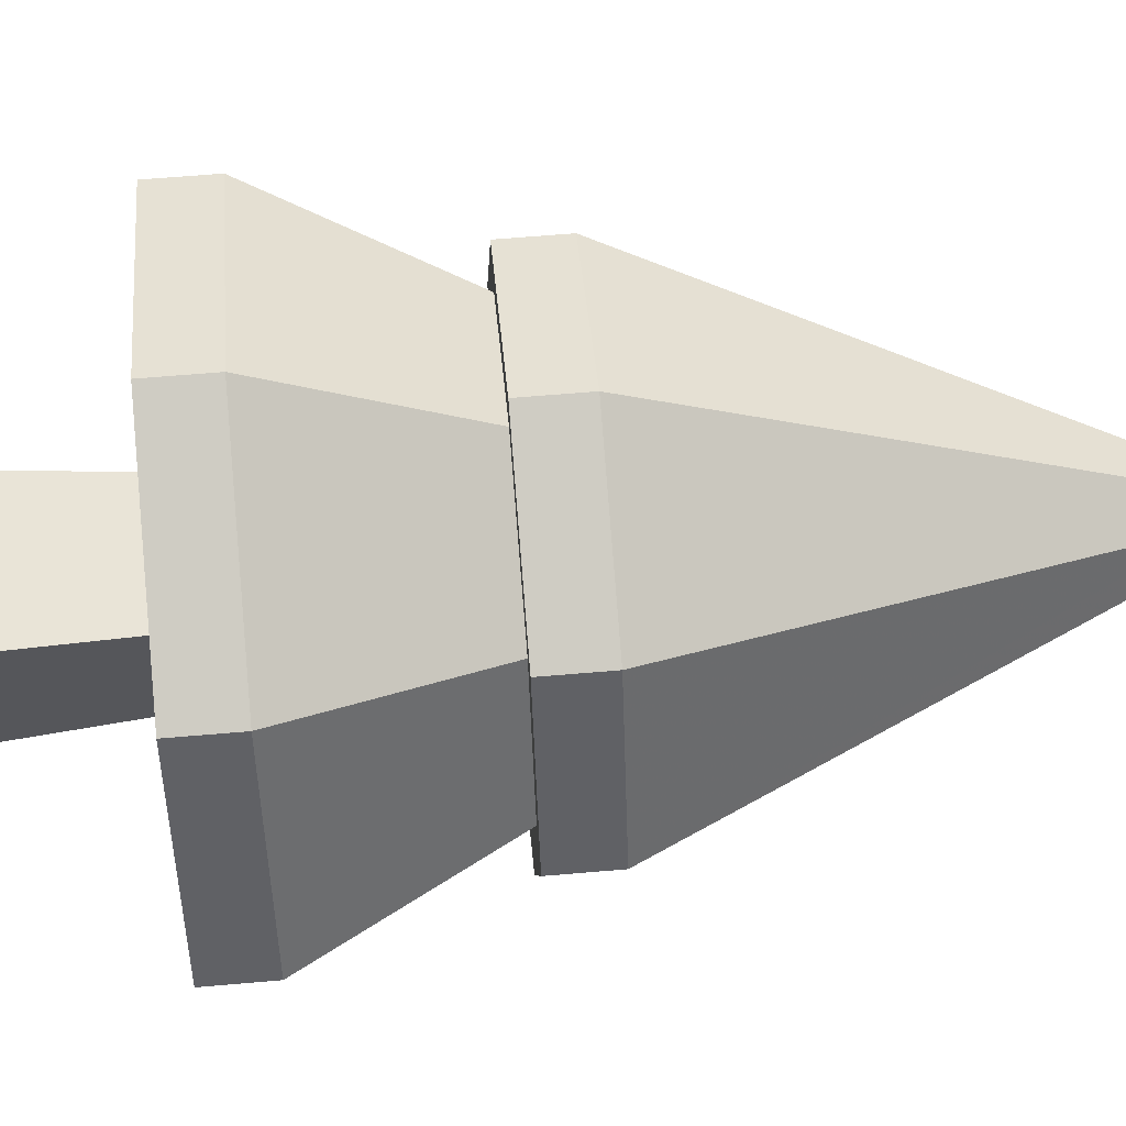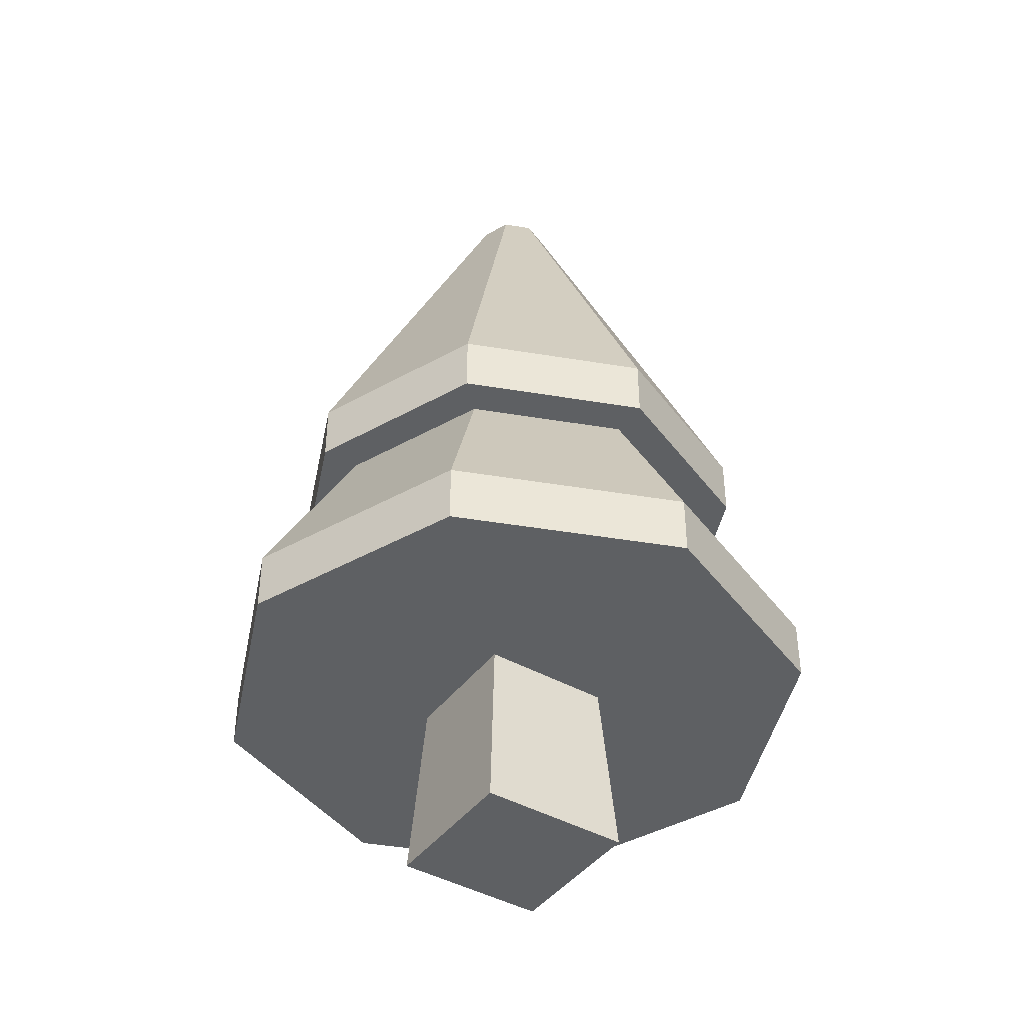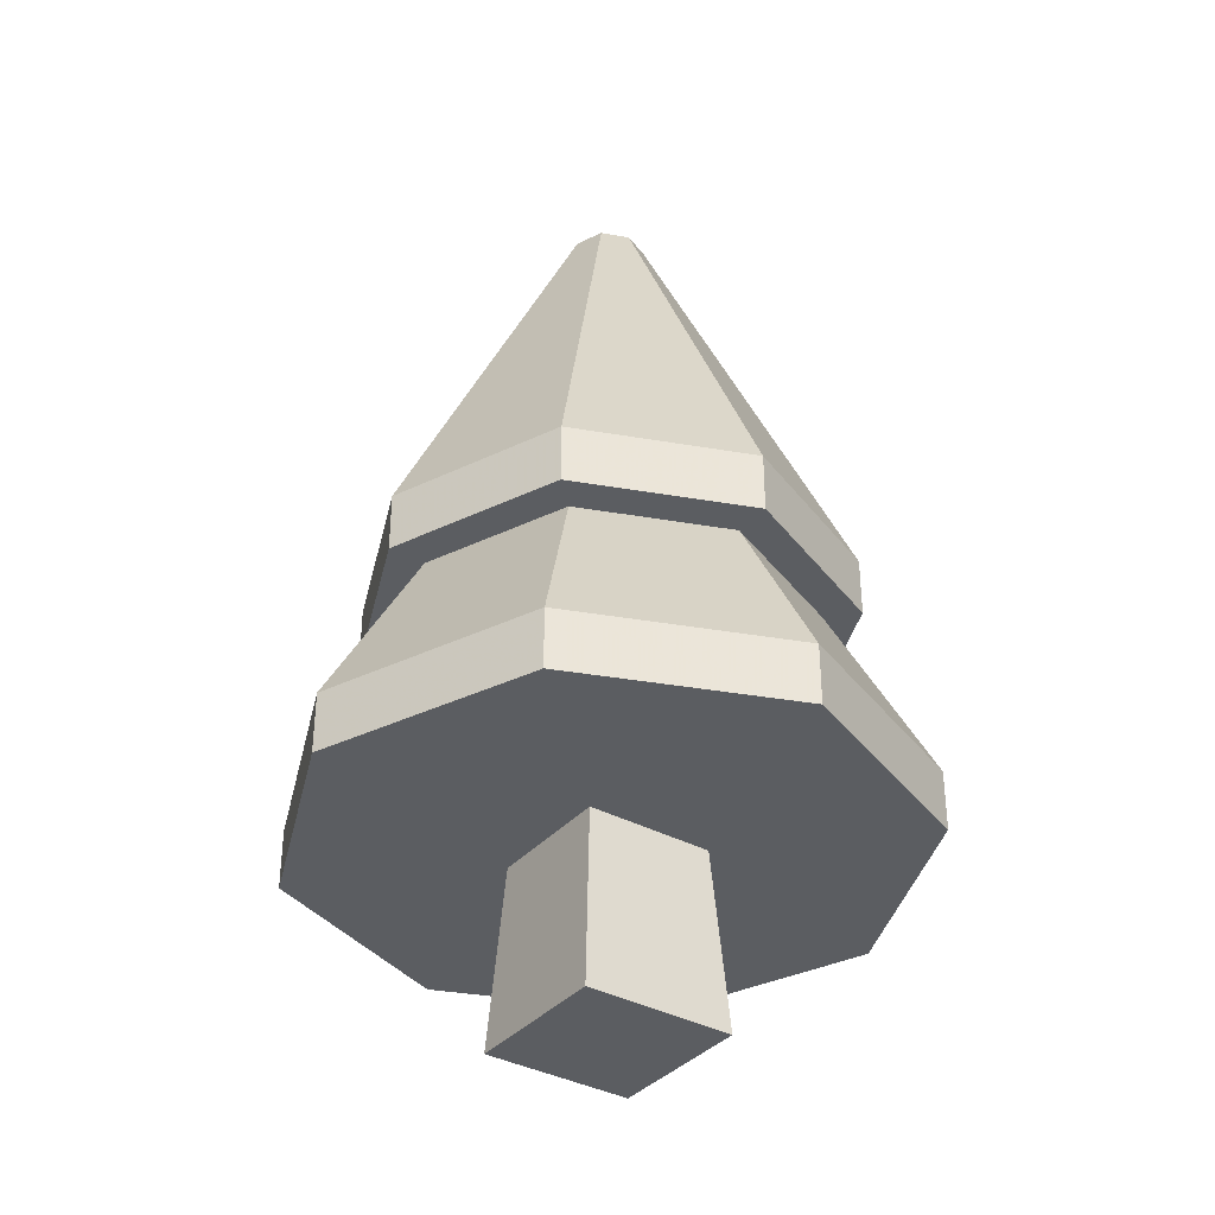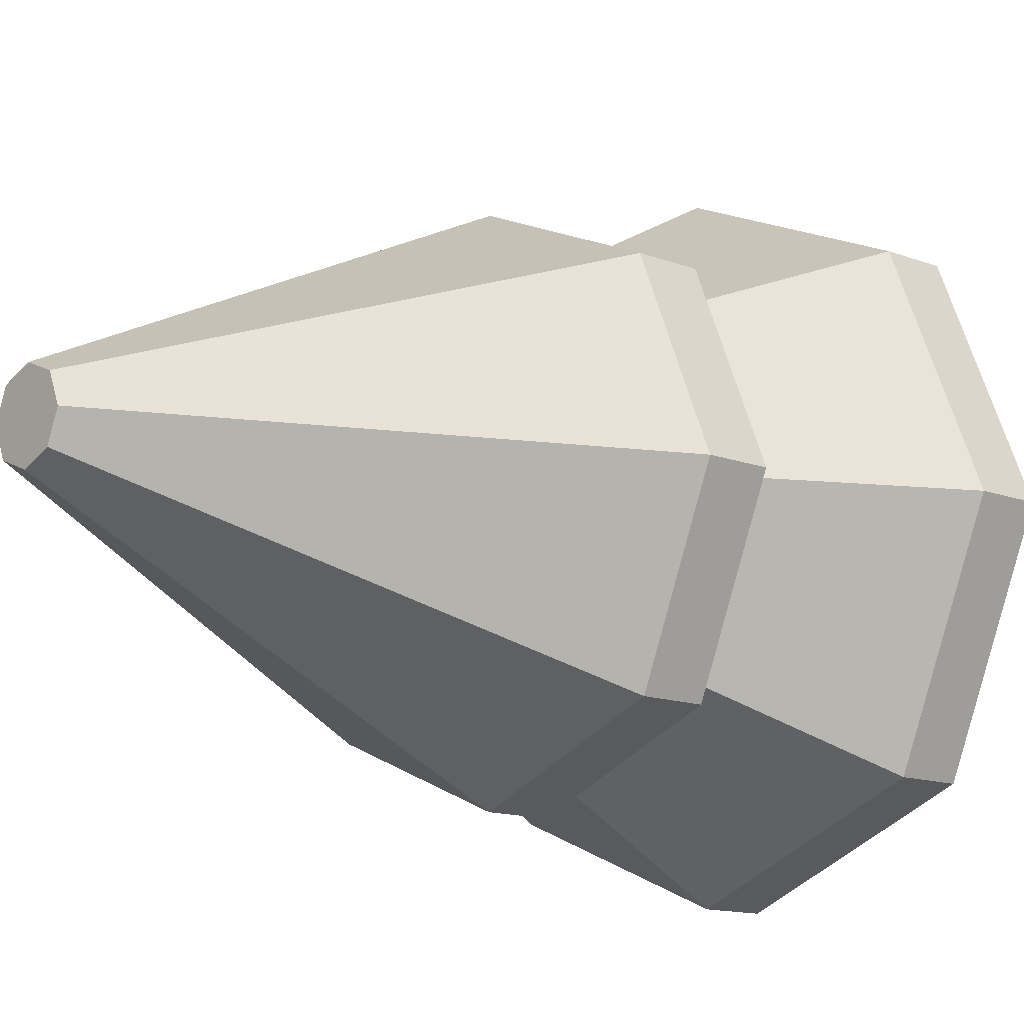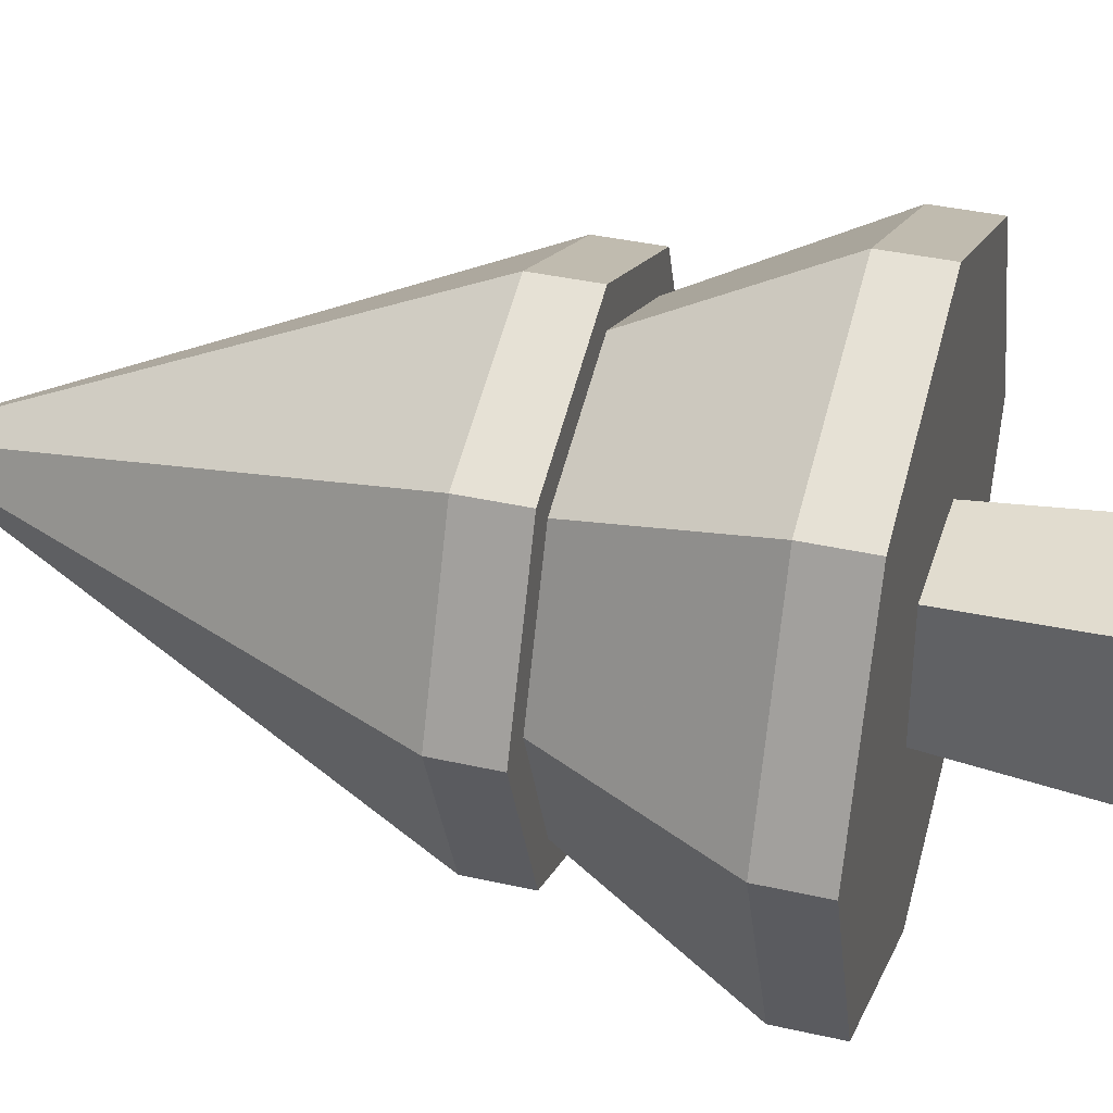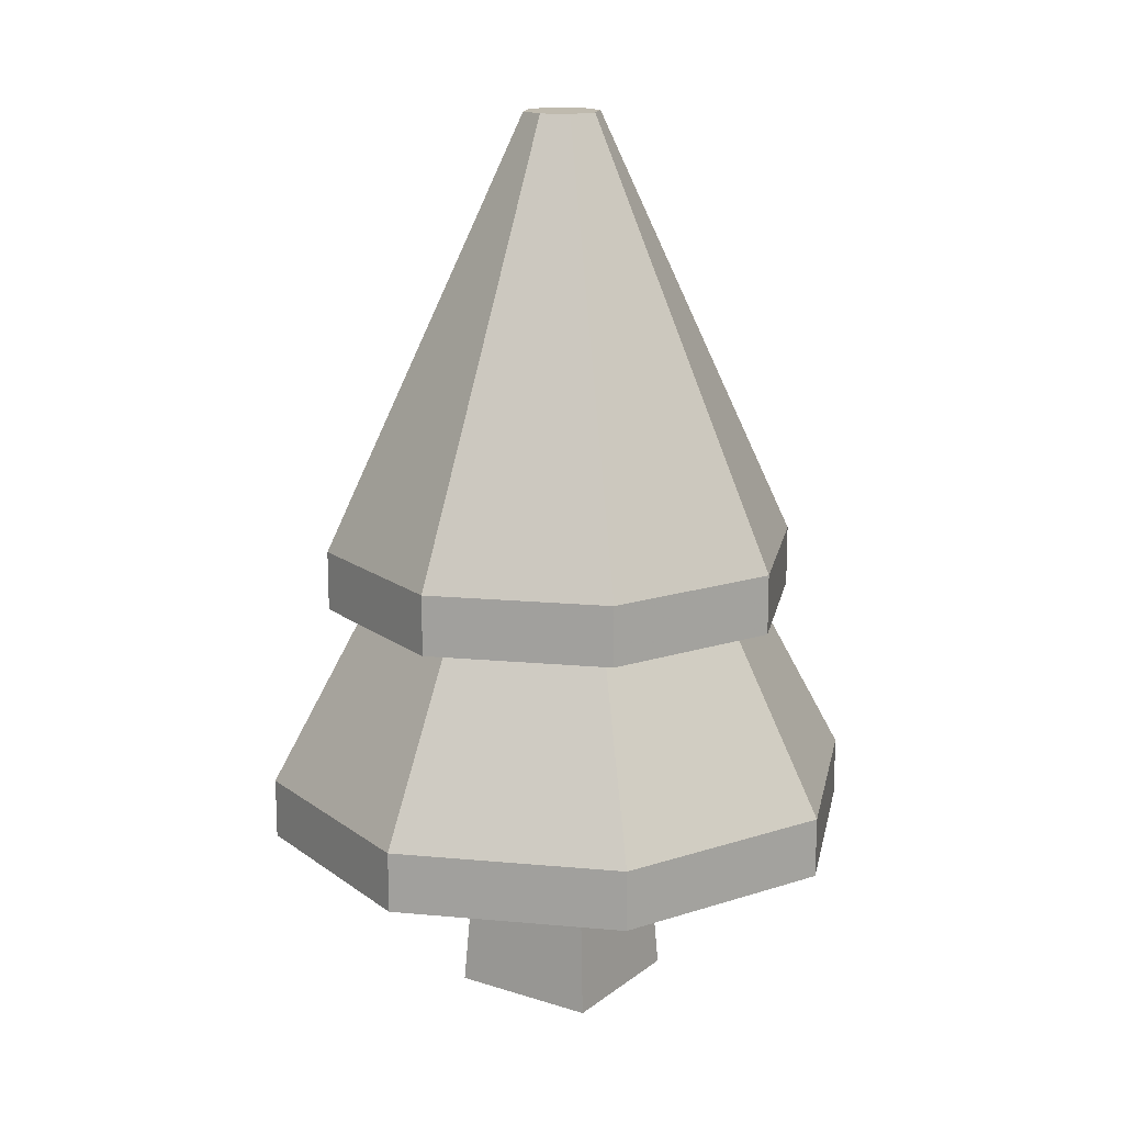
<metadata>
{"format":"obj","ext":"obj","renderer":"f3d","projection":"perspective","resolution":1024,"background":"white","views":[{"elev":62.5,"azim":85.0,"up":"+Z"},{"elev":-42.6,"azim":-123.8,"up":"+Y"},{"elev":-36.2,"azim":-125.3,"up":"+Y"},{"elev":-12.5,"azim":-132.5,"up":"+Z"},{"elev":37.0,"azim":-73.6,"up":"+Z"},{"elev":15.8,"azim":123.4,"up":"+Y"}]}
</metadata>
<code>
v 0.5421 1 0.5
v 0.5298 1 0.5298
v 0.5298 1 0.4702
v 0.5 1 0.4579
v 0.5 1 0.5421
v 0.4702 1 0.4702
v 0.4702 1 0.5298
v 0.4579 1 0.5
v 0.7632 0.5263 0.5
v 0.7632 0.4605 0.5
v 0.6861 0.5263 0.6861
v 0.6861 0.4605 0.6861
v 0.2368 0.5263 0.5
v 0.3139 0.5263 0.6861
v 0.7218 0.4605 0.5
v 0.8289 0.2632 0.5
v 0.6568 0.4605 0.6568
v 0.7326 0.2632 0.7326
v 0.2674 0.2632 0.2674
v 0.3432 0.4605 0.3432
v 0.1711 0.2632 0.5
v 0.2782 0.4605 0.5
v 0.5 0.5263 0.7632
v 0.8289 0.1974 0.5
v 0.7326 0.1974 0.7326
v 0.2674 0.1974 0.2674
v 0.5 0.1974 0.1711
v 0.5 0.2632 0.1711
v 0.7326 0.2632 0.2674
v 0.5 0.4605 0.2782
v 0.6568 0.4605 0.3432
v 0.3139 0.5263 0.3139
v 0.2674 0.2632 0.7326
v 0.3432 0.4605 0.6568
v 0.7326 0.1974 0.2674
v 0.1711 0.1974 0.5
v 0.5 0.1974 0.8289
v 0.5 0.2632 0.8289
v 0.2674 0.1974 0.7326
v 0.5699 0.1974 0.5699
v 0.5699 0.1974 0.4301
v 0.4301 0.1974 0.5699
v 0.4301 0.1974 0.4301
v 0.5 0.4605 0.2368
v 0.6861 0.4605 0.3139
v 0.5 0.5263 0.2368
v 0.6861 0.5263 0.3139
v 0.2368 0.4605 0.5
v 0.3139 0.4605 0.6861
v 0.5 0.4605 0.7218
v 0.3139 0.4605 0.3139
v 0.5 0.4605 0.7632
v 0.5822 0 0.4178
v 0.5822 0 0.5822
v 0.4178 0 0.4178
v 0.4178 0 0.5822
g detail_tree
f 3 2 1
f 2 3 4
f 2 4 5
f 5 4 6
f 5 6 7
f 7 6 8
f 11 10 9
f 10 11 12
f 14 8 13
f 8 14 7
f 17 16 15
f 16 17 18
f 21 20 19
f 20 21 22
f 5 14 23
f 14 5 7
f 2 9 1
f 9 2 11
f 18 24 16
f 24 18 25
f 19 27 26
f 27 19 28
f 30 29 28
f 29 30 31
f 13 6 32
f 6 13 8
f 33 22 21
f 22 33 34
f 28 35 27
f 35 28 29
f 31 16 29
f 16 31 15
f 36 19 26
f 19 36 21
f 18 37 25
f 37 18 38
f 38 39 37
f 39 38 33
f 25 35 24
f 35 25 37
f 35 37 40
f 35 40 41
f 40 37 42
f 42 37 39
f 41 27 35
f 27 41 43
f 27 43 26
f 26 43 42
f 26 42 39
f 26 39 36
f 46 45 44
f 45 46 47
f 3 9 47
f 9 3 1
f 49 13 48
f 13 49 14
f 20 28 19
f 28 20 30
f 50 33 38
f 33 50 34
f 16 35 29
f 35 16 24
f 6 46 32
f 46 6 4
f 48 32 51
f 32 48 13
f 11 52 12
f 52 11 23
f 23 49 52
f 49 23 14
f 12 15 10
f 15 12 17
f 17 12 52
f 17 52 50
f 50 52 49
f 50 49 34
f 34 49 22
f 22 49 48
f 15 45 10
f 45 15 31
f 45 31 44
f 44 31 30
f 44 30 20
f 44 20 51
f 51 20 22
f 51 22 48
f 2 23 11
f 23 2 5
f 9 45 47
f 45 9 10
f 39 21 36
f 21 39 33
f 4 47 46
f 47 4 3
f 17 38 18
f 38 17 50
f 32 44 51
f 44 32 46
f 41 54 53
f 54 41 40
f 43 53 55
f 53 43 41
f 56 43 55
f 43 56 42
f 40 56 54
f 56 40 42
f 54 55 53
f 55 54 56

</code>
